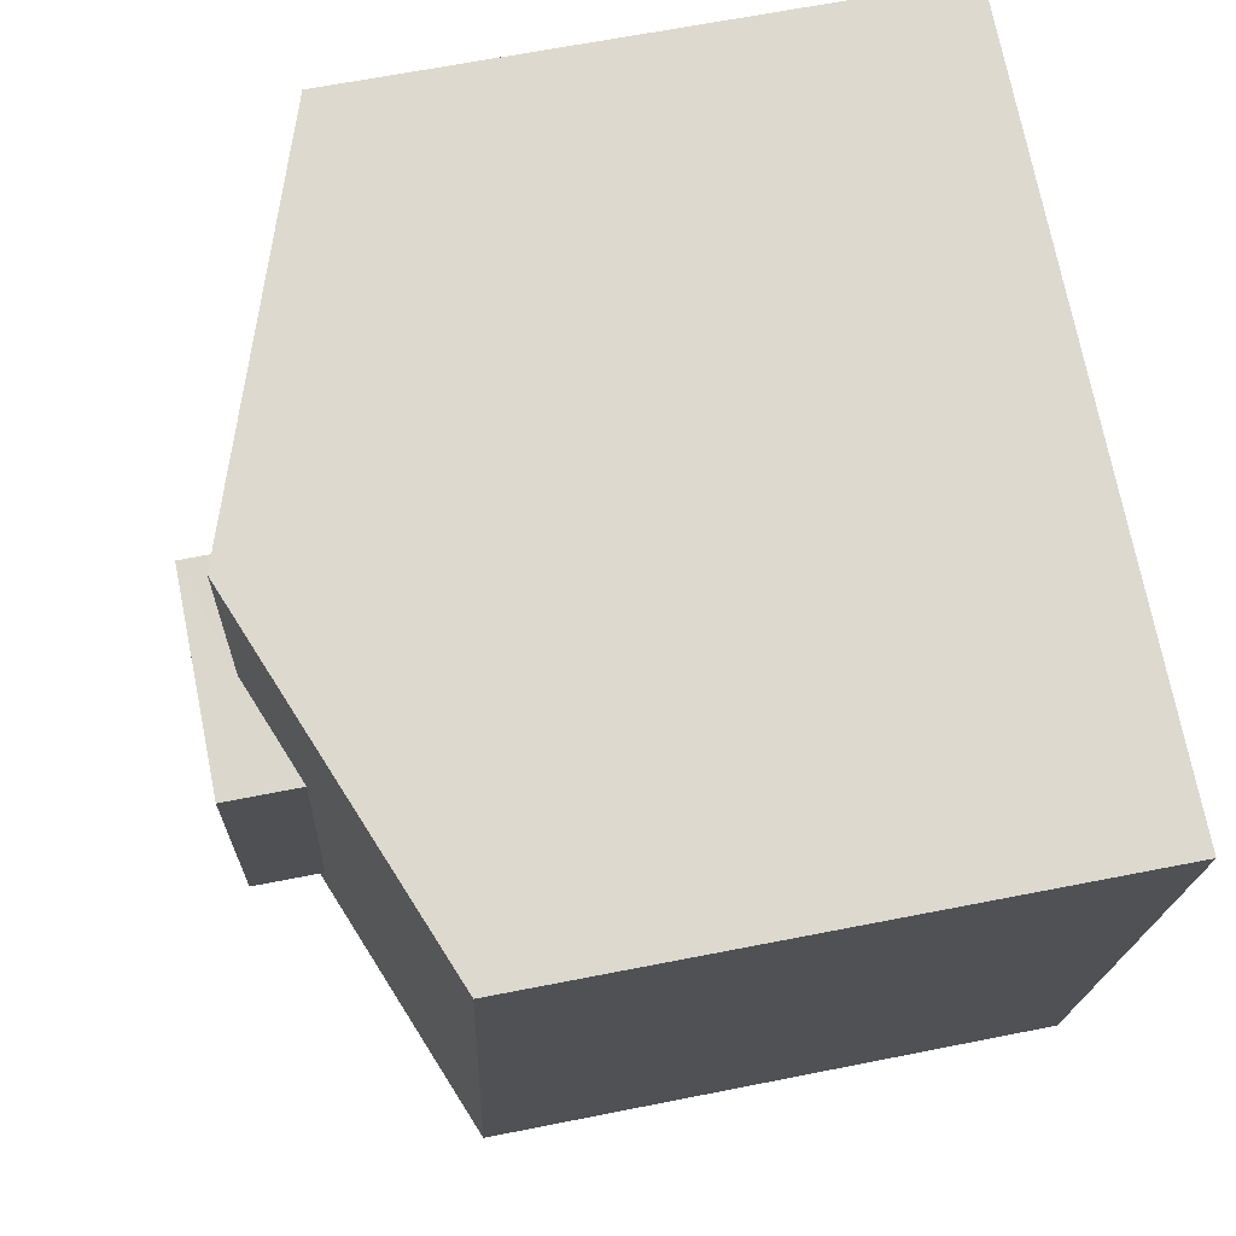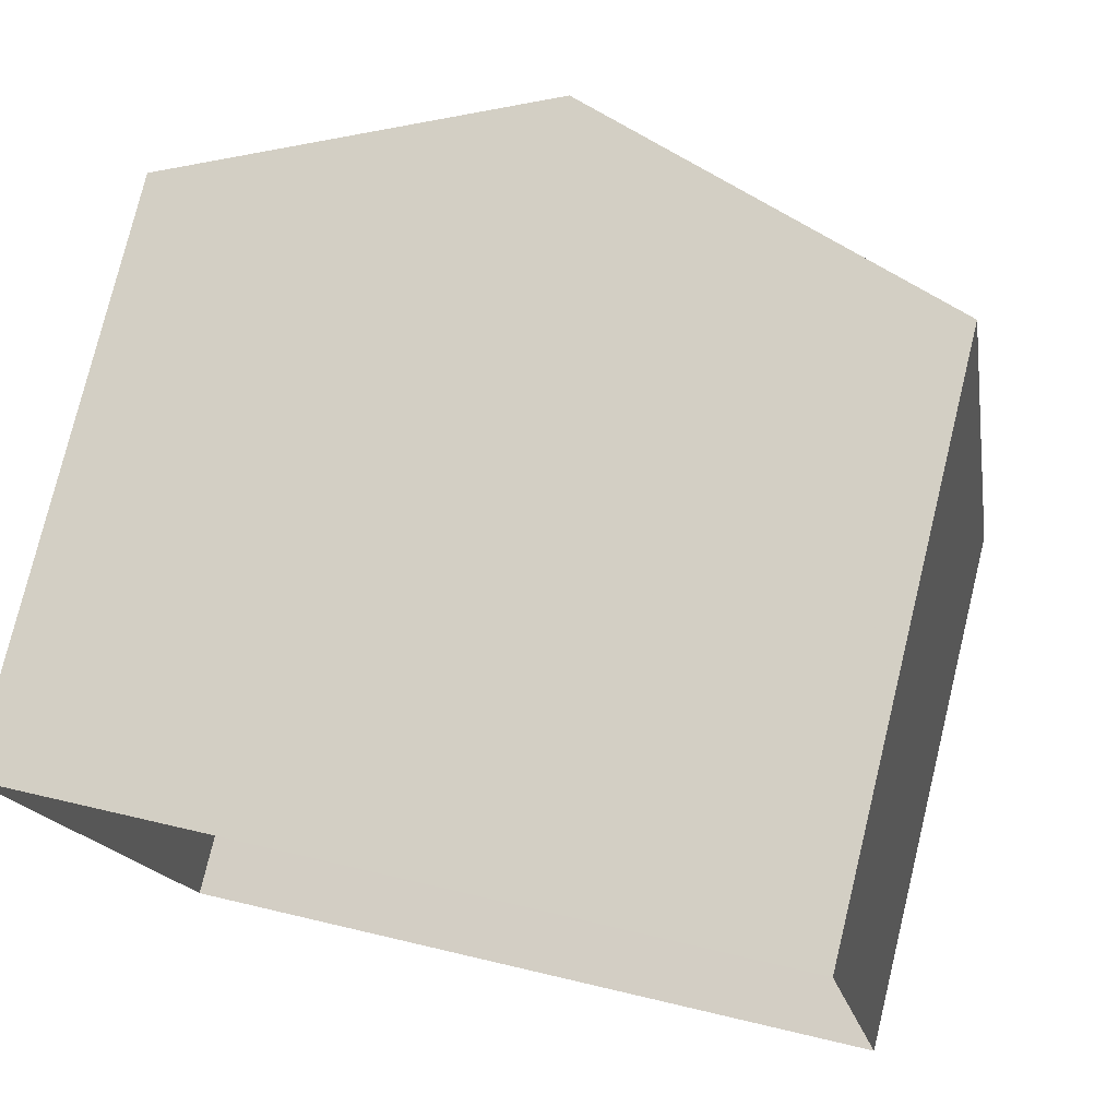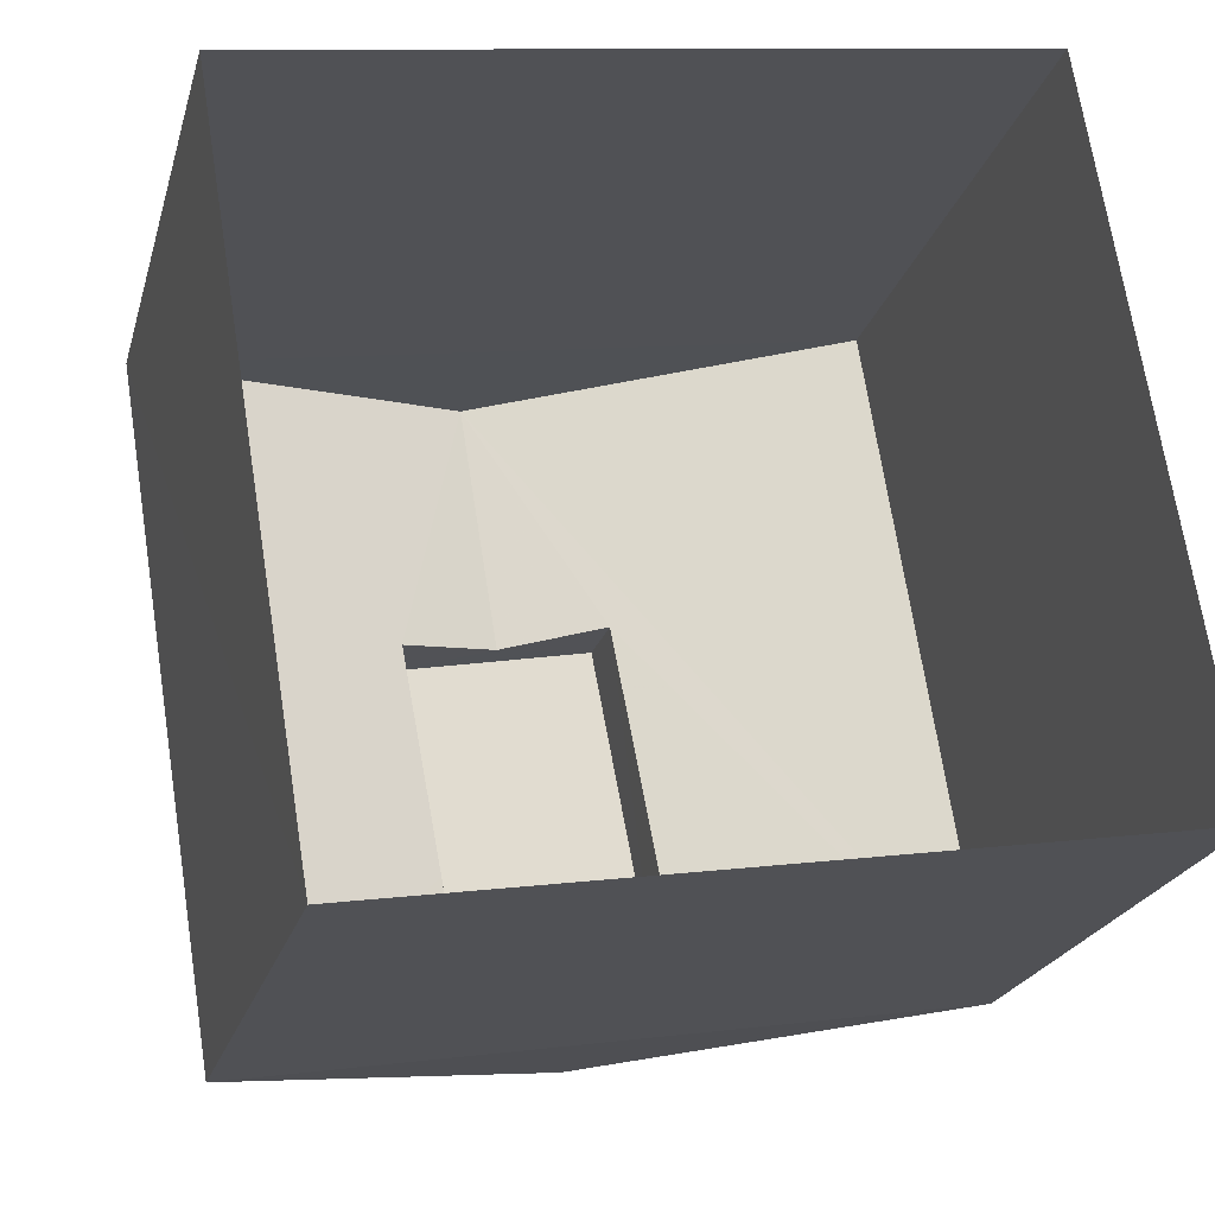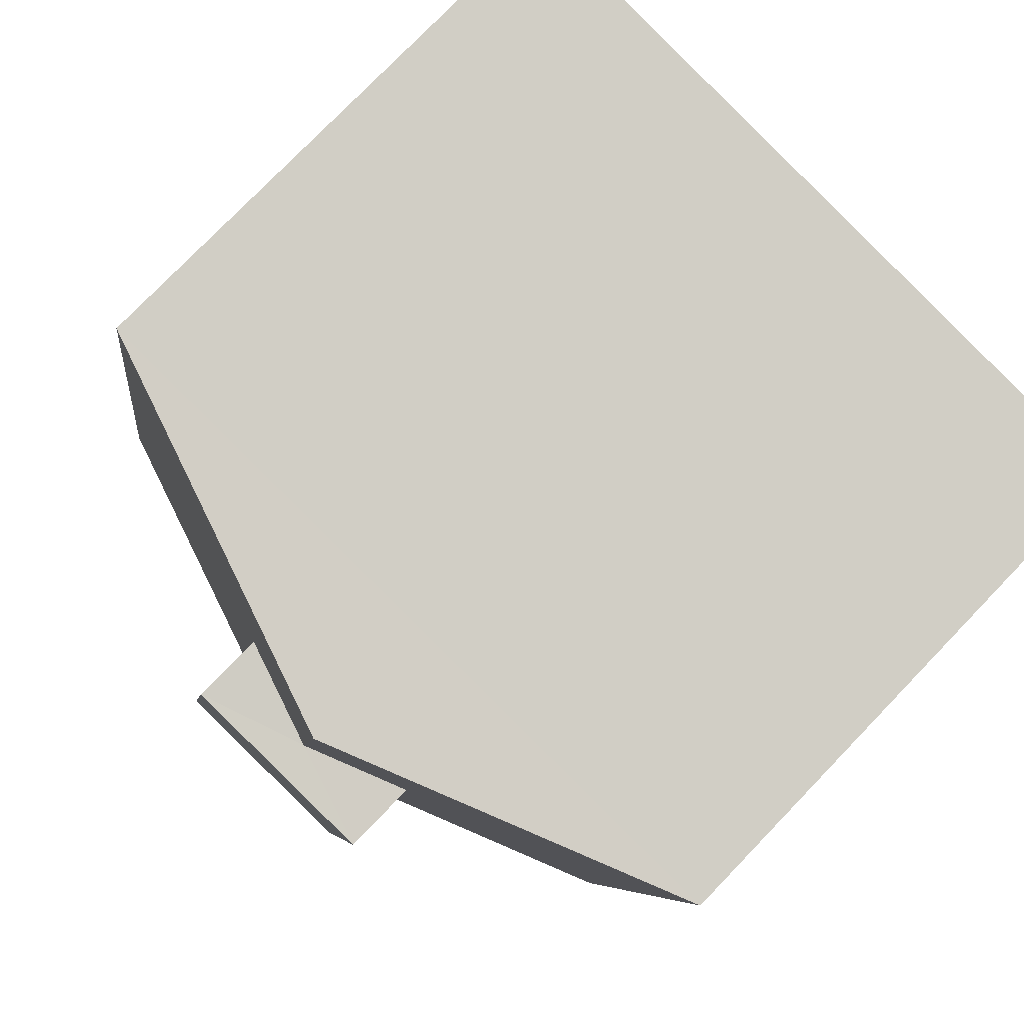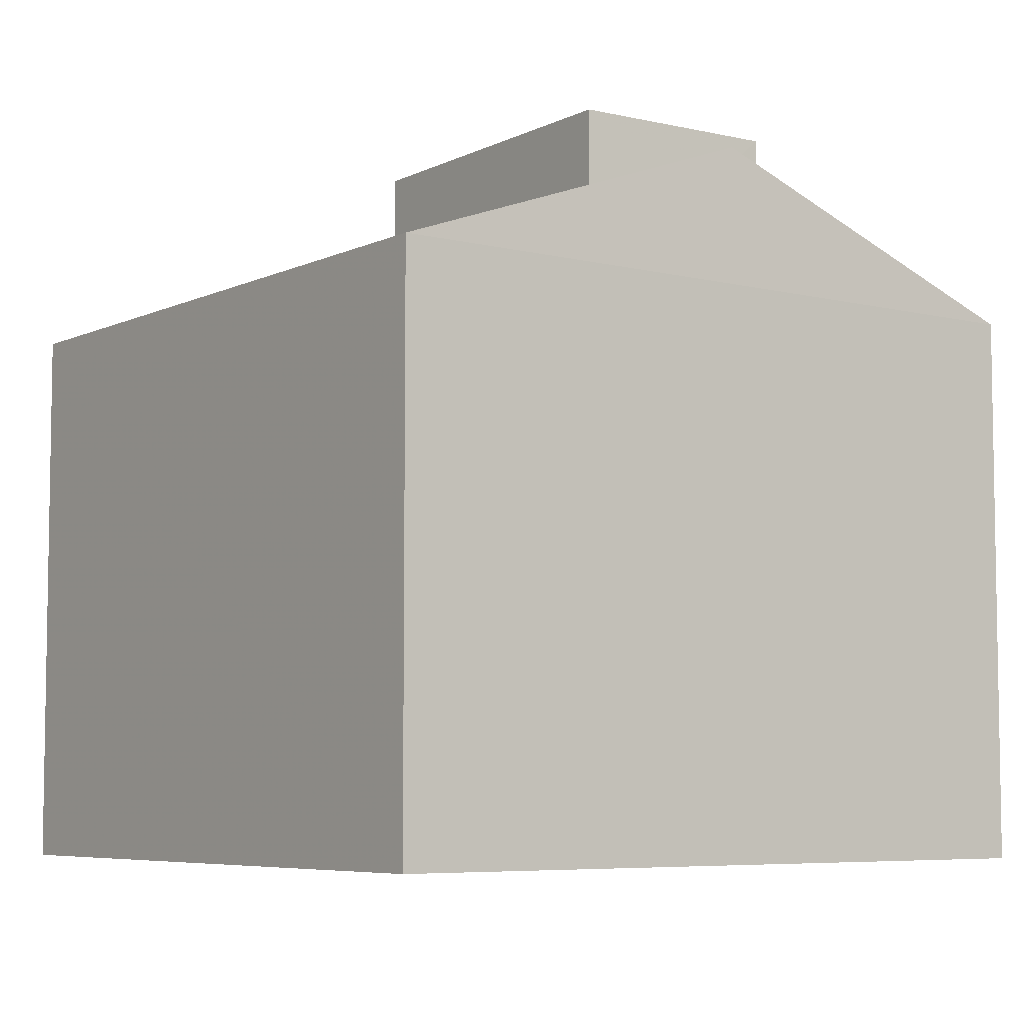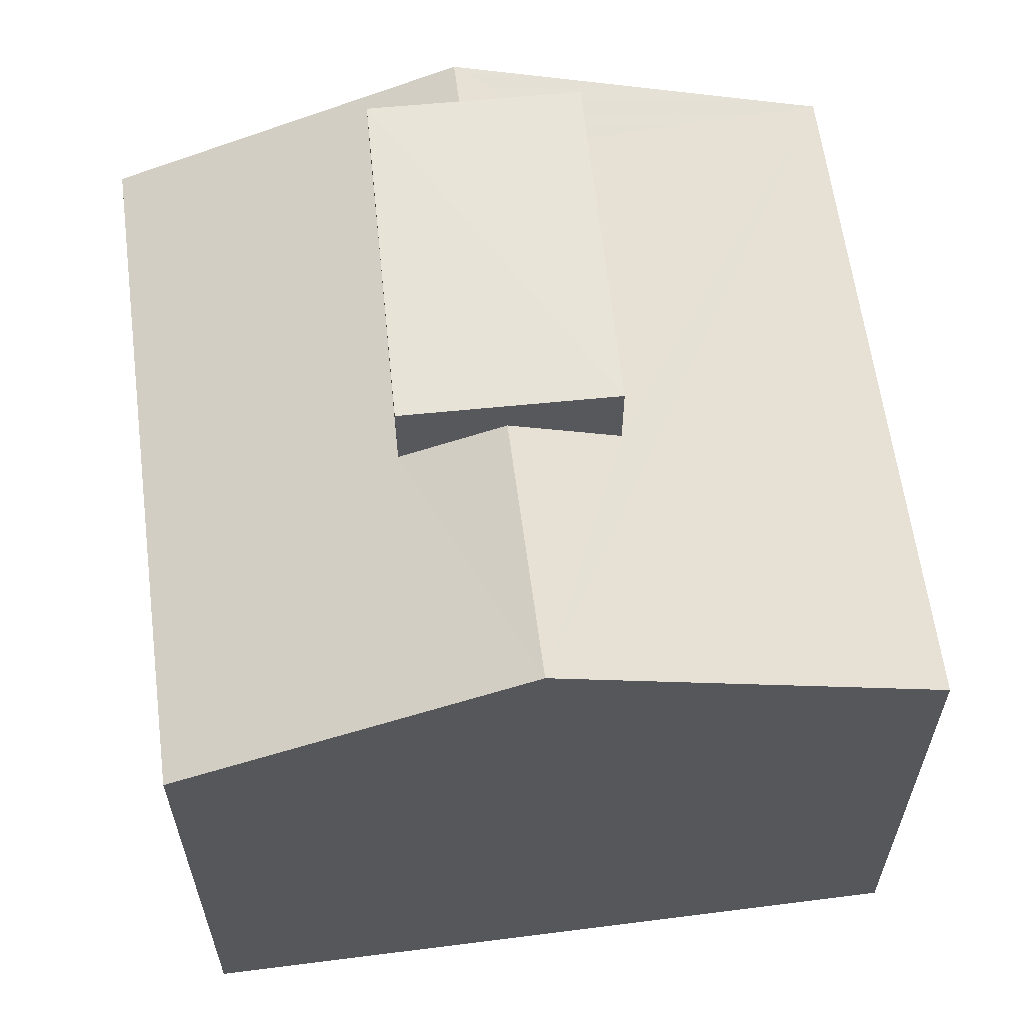
<metadata>
{"format":"obj","ext":"obj","renderer":"f3d","projection":"perspective","resolution":1024,"background":"white","views":[{"elev":63.2,"azim":78.5,"up":"+Y"},{"elev":77.3,"azim":-166.3,"up":"+Y"},{"elev":-22.2,"azim":165.6,"up":"+Y"},{"elev":77.0,"azim":43.9,"up":"+Y"},{"elev":-6.2,"azim":-45.6,"up":"+Z"},{"elev":61.5,"azim":163.4,"up":"+Z"}]}
</metadata>
<code>
v -8.792e+04 -9.936e+04 6.064
v -8.793e+04 -9.936e+04 6.063
v -8.793e+04 -9.936e+04 6.063
v -8.792e+04 -9.936e+04 6.064
v -8.793e+04 -9.936e+04 13.72
v -8.793e+04 -9.936e+04 13.72
v -8.792e+04 -9.936e+04 13.72
v -8.792e+04 -9.936e+04 13.72
v -8.792e+04 -9.936e+04 13.35
v -8.792e+04 -9.936e+04 12.92
v -8.792e+04 -9.936e+04 11.91
v -8.792e+04 -9.936e+04 12.95
v -8.792e+04 -9.936e+04 13.35
v -8.792e+04 -9.936e+04 11.91
v -8.792e+04 -9.936e+04 13.35
v -8.792e+04 -9.936e+04 12.97
v -8.792e+04 -9.936e+04 13.2
v -8.792e+04 -9.936e+04 13.35
v -8.793e+04 -9.936e+04 11.91
v -8.793e+04 -9.936e+04 12.94
v -8.793e+04 -9.936e+04 12.9
v -8.793e+04 -9.936e+04 11.91
f 1 2 3
f 4 1 3
f 5 6 7
f 8 5 7
f 9 10 11
f 11 10 12
f 13 10 9
f 12 14 11
f 15 14 16
f 15 16 17
f 16 14 12
f 17 18 15
f 19 20 9
f 21 15 18
f 21 19 15
f 9 20 13
f 21 20 19
f 22 19 9
f 21 18 6
f 18 7 6
f 17 16 7
f 17 7 18
f 20 6 5
f 20 21 6
f 8 13 5
f 5 13 20
f 10 13 8
f 10 8 12
f 12 7 16
f 12 8 7
f 9 11 22
f 15 19 14
f 22 4 3
f 22 11 4
f 11 1 4
f 11 14 1
f 19 2 1
f 14 19 1
f 22 3 2
f 19 22 2

</code>
